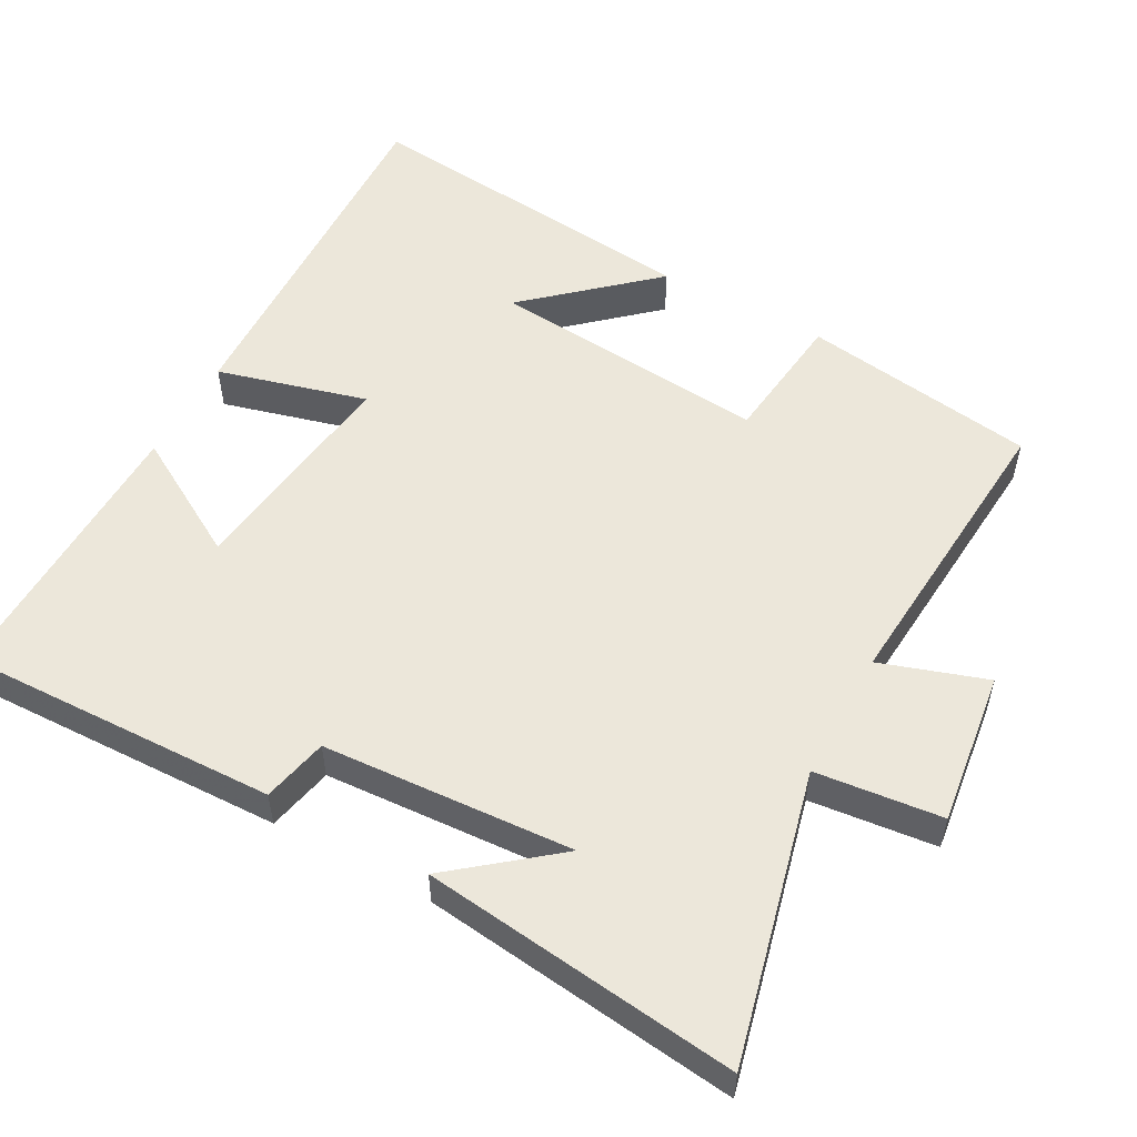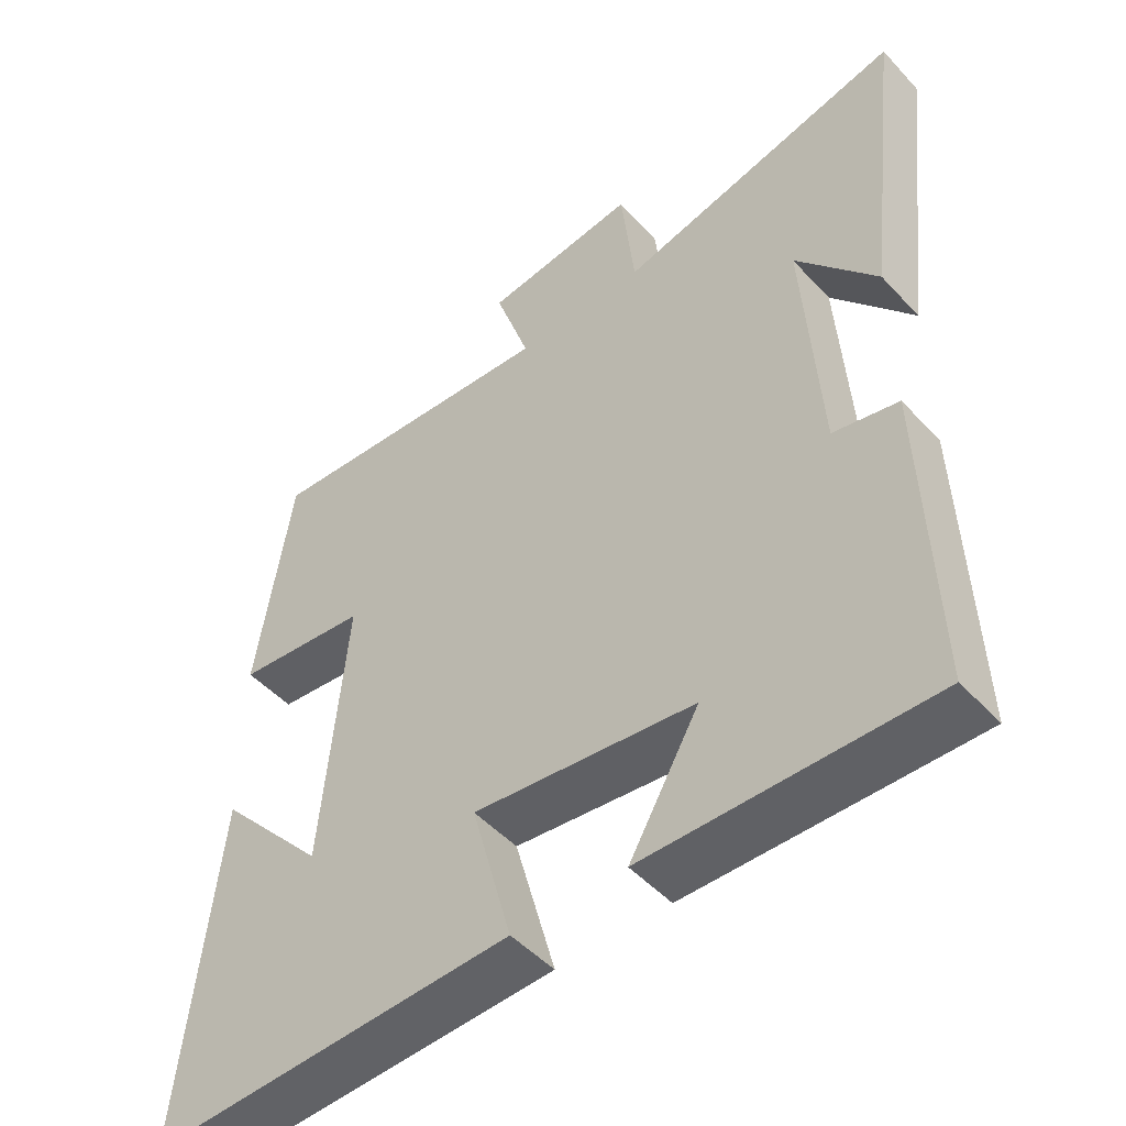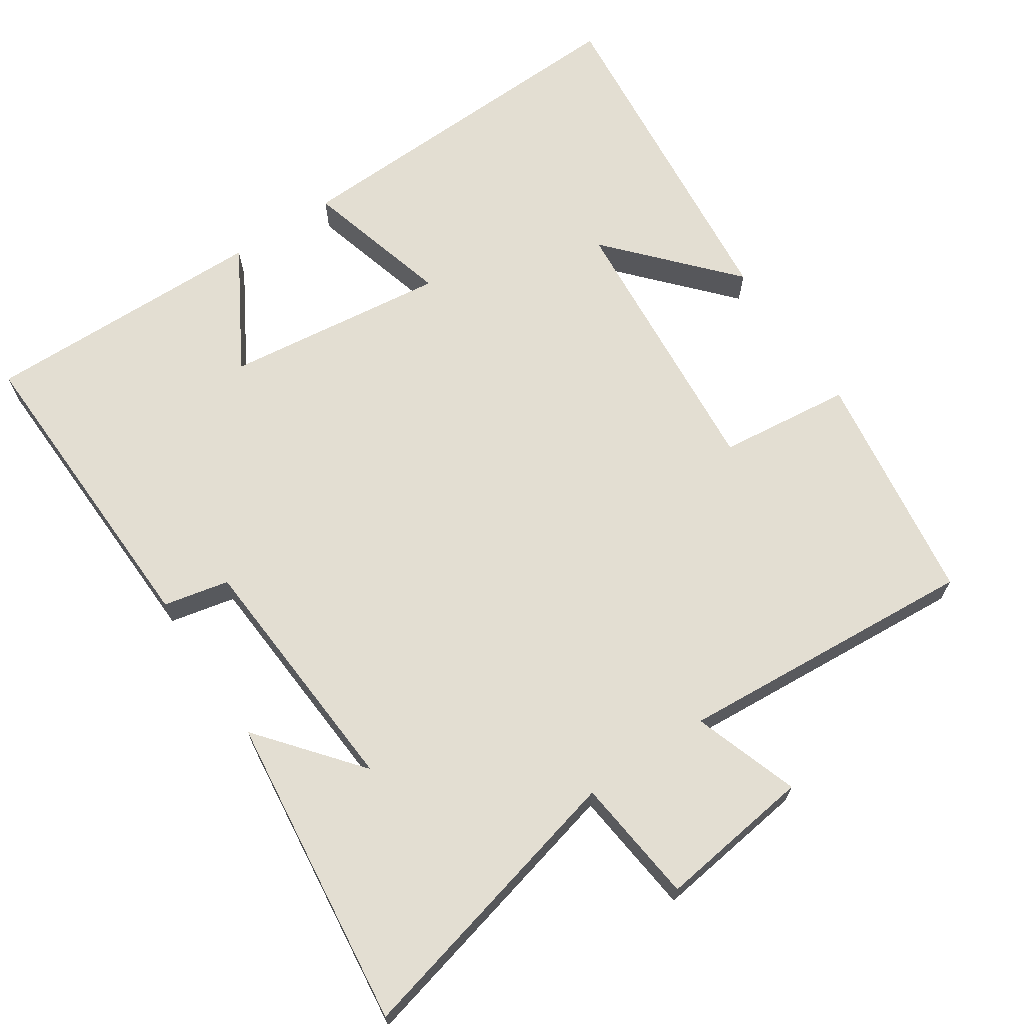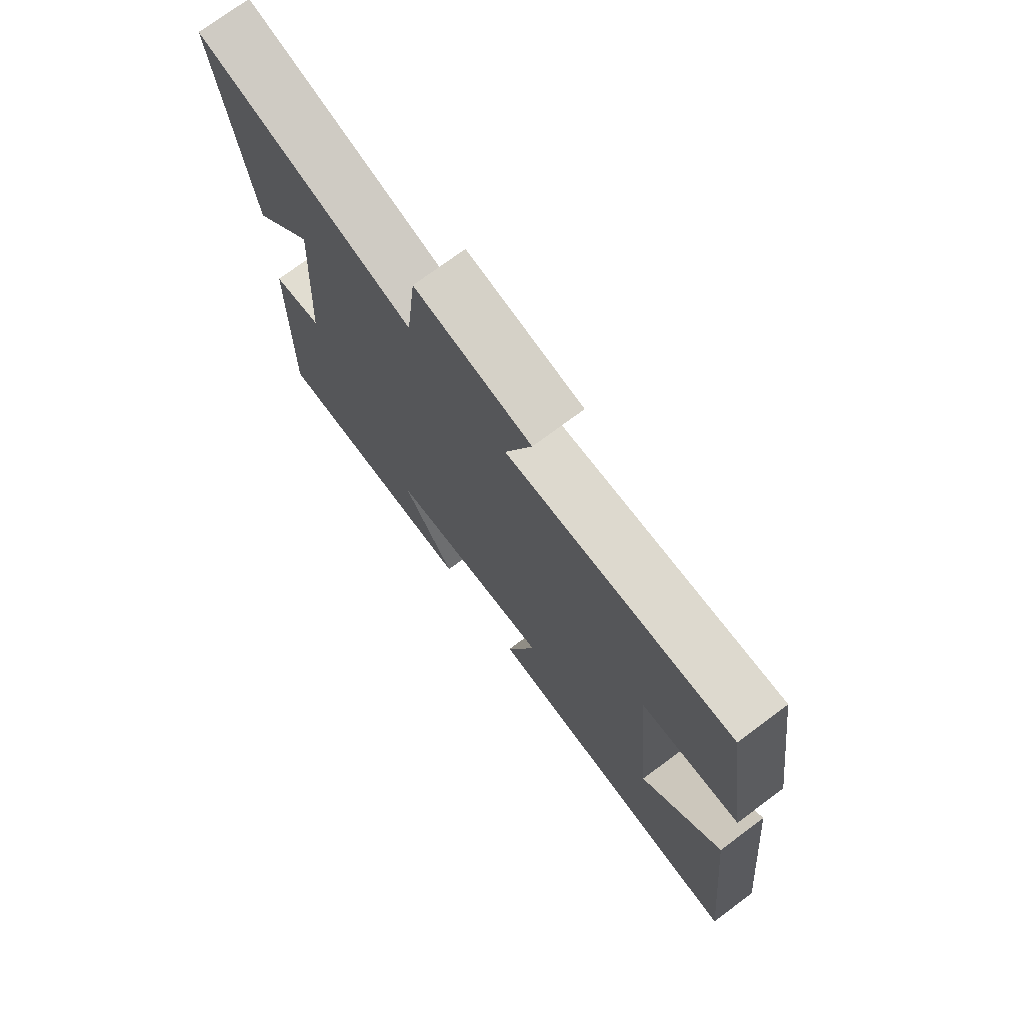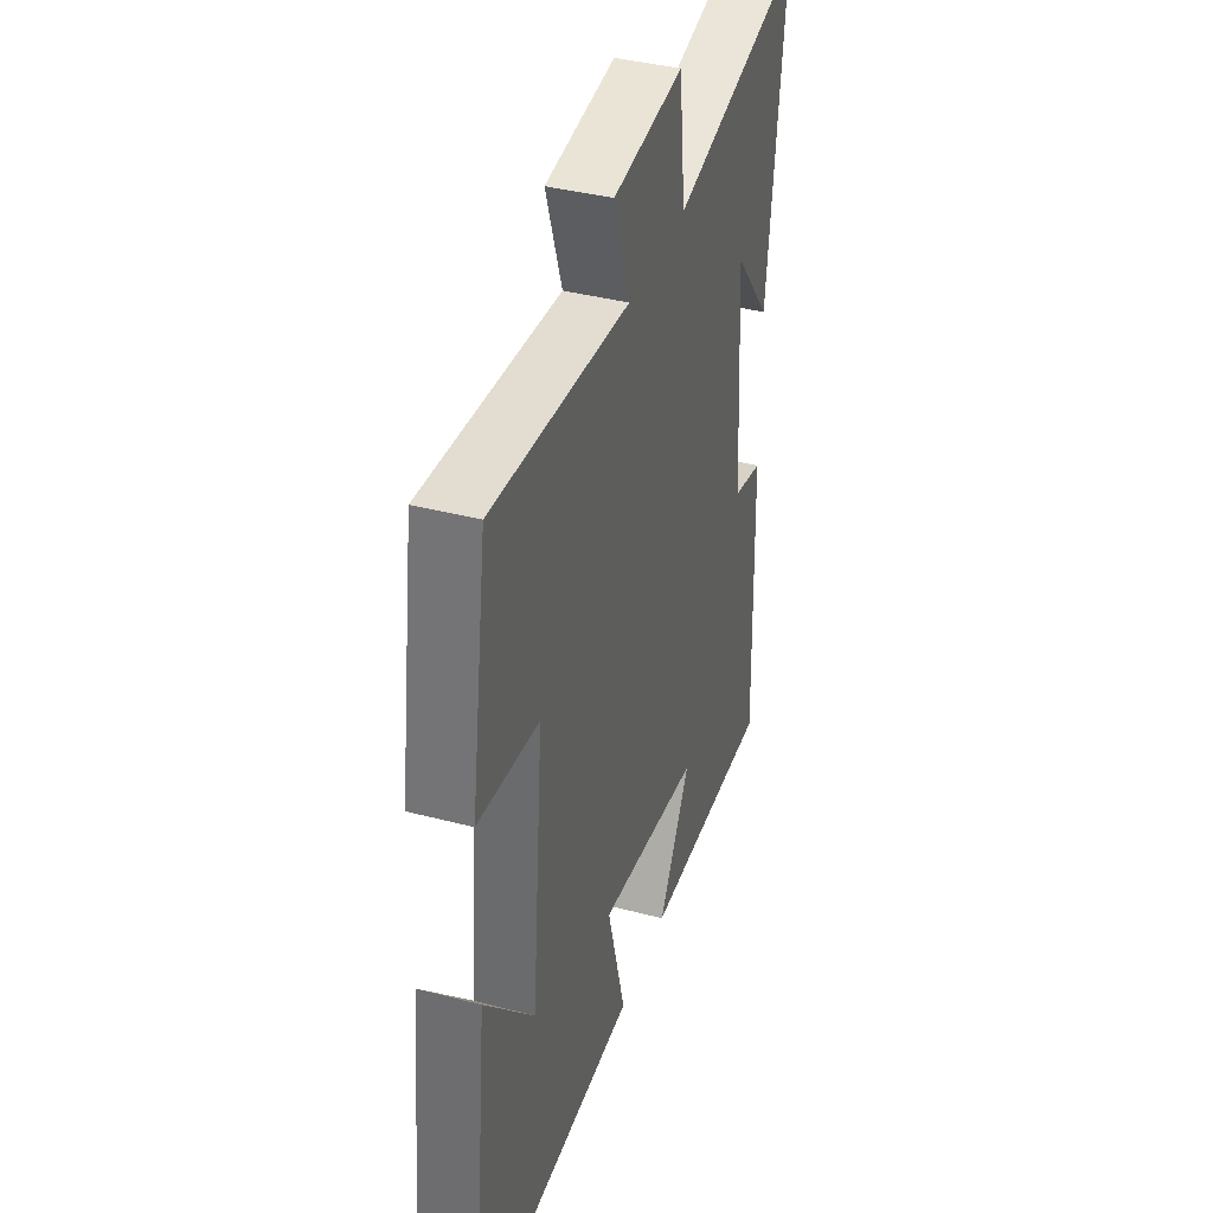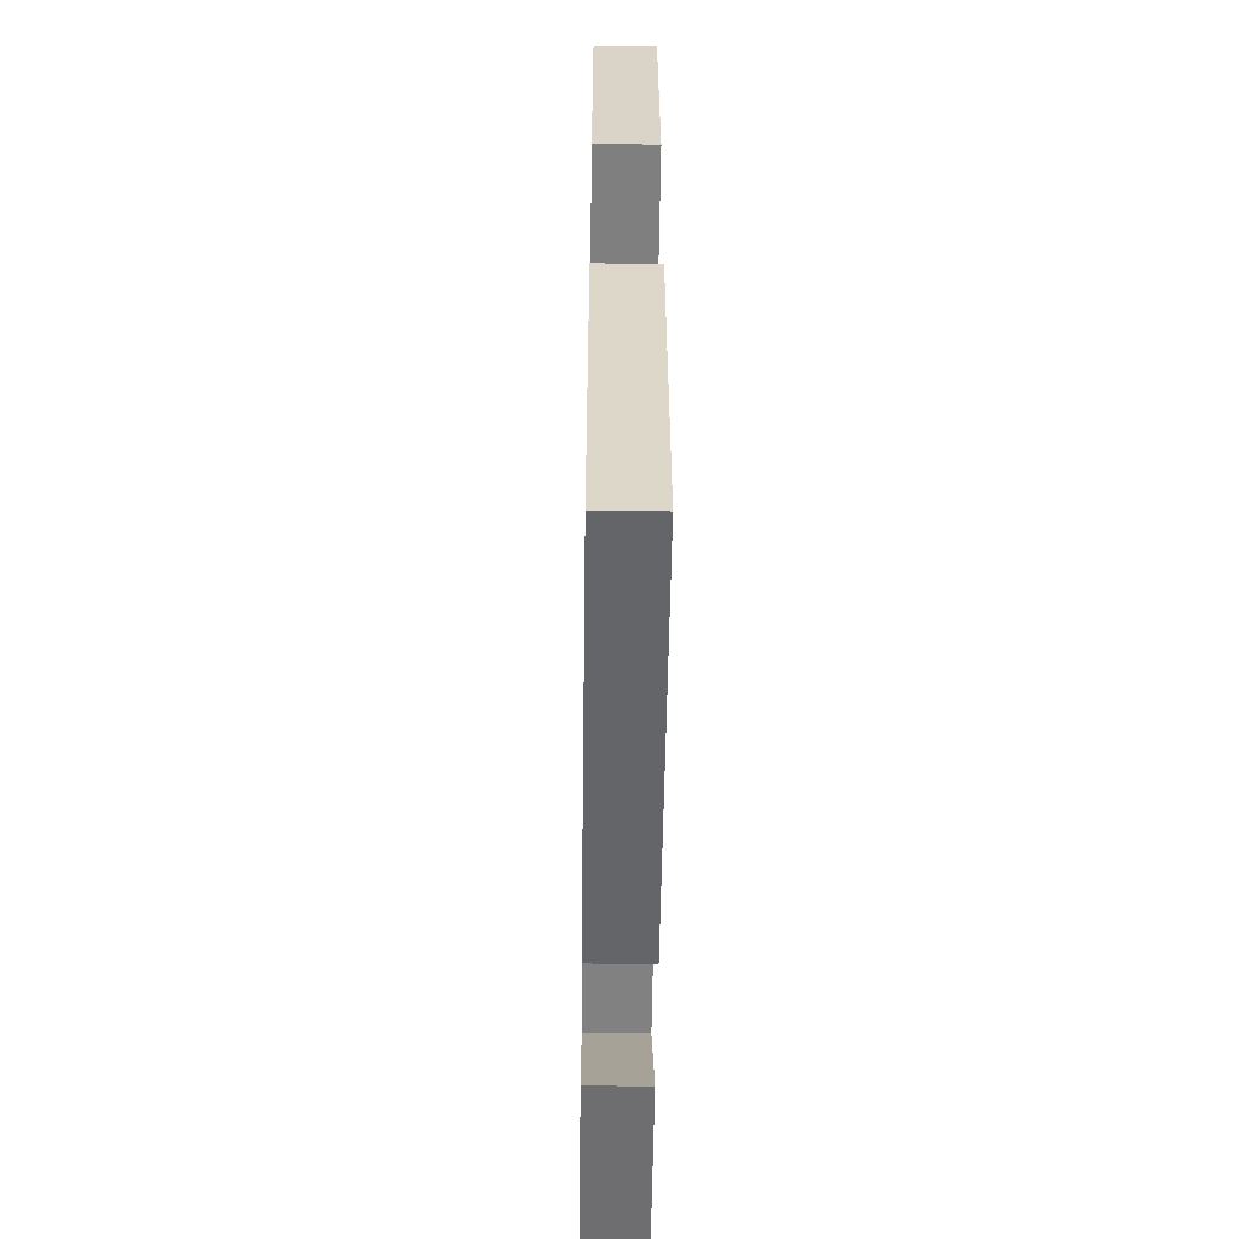
<metadata>
{"format":"obj","ext":"obj","renderer":"f3d","projection":"perspective","resolution":1024,"background":"white","views":[{"elev":53.9,"azim":-61.3,"up":"+Y"},{"elev":-49.2,"azim":-139.4,"up":"+Z"},{"elev":67.4,"azim":-33.9,"up":"+Y"},{"elev":74.3,"azim":53.4,"up":"+Z"},{"elev":38.8,"azim":108.2,"up":"+Z"},{"elev":-53.4,"azim":89.2,"up":"+Z"}]}
</metadata>
<code>
v 0.452 0.07 0.531
v 0.5 0.07 0.205
v 0.315 0.07 0.184
v 0.349 0.07 -0.204
v 0.5 0.07 -0.035
v 0.55 0.07 -0.518
v 0.04 0.07 -0.5
v 0.096 0.07 -0.293
v -0.214 0.07 -0.331
v -0.116 0.07 -0.5
v -0.513 0.07 -0.507
v -0.5 0.07 -0.067
v -0.409 0.07 -0.047
v -0.387 0.07 0.301
v -0.5 0.07 0.161
v -0.552 0.07 0.598
v -0.151 0.07 0.5
v -0.132 0.07 0.675
v 0.082 0.07 0.647
v 0.033 0.07 0.5
v 0.452 0 0.531
v 0.5 0 0.205
v 0.315 0 0.184
v 0.349 0 -0.204
v 0.5 0 -0.035
v 0.55 0 -0.518
v 0.04 0 -0.5
v 0.096 0 -0.293
v -0.214 0 -0.331
v -0.116 0 -0.5
v -0.513 0 -0.507
v -0.5 0 -0.067
v -0.409 0 -0.047
v -0.387 0 0.301
v -0.5 0 0.161
v -0.552 0 0.598
v -0.151 0 0.5
v -0.132 0 0.675
v 0.082 0 0.647
v 0.033 0 0.5
f 17 18 19 20
f 14 15 16
f 14 16 17
f 13 14 17 20
f 9 10 11 12
f 8 9 12 13
f 6 7 8
f 4 5 6
f 4 6 8
f 3 4 8 13
f 1 2 3
f 1 3 13 20
f 40 39 38 37
f 36 35 34
f 37 36 34
f 40 37 34 33
f 32 31 30 29
f 33 32 29 28
f 28 27 26
f 26 25 24
f 28 26 24
f 33 28 24 23
f 23 22 21
f 40 33 23 21
f 1 21 22 2
f 2 22 23 3
f 3 23 24 4
f 4 24 25 5
f 5 25 26 6
f 6 26 27 7
f 7 27 28 8
f 8 28 29 9
f 9 29 30 10
f 10 30 31 11
f 11 31 32 12
f 12 32 33 13
f 13 33 34 14
f 14 34 35 15
f 15 35 36 16
f 16 36 37 17
f 17 37 38 18
f 18 38 39 19
f 19 39 40 20
f 20 40 21 1

</code>
